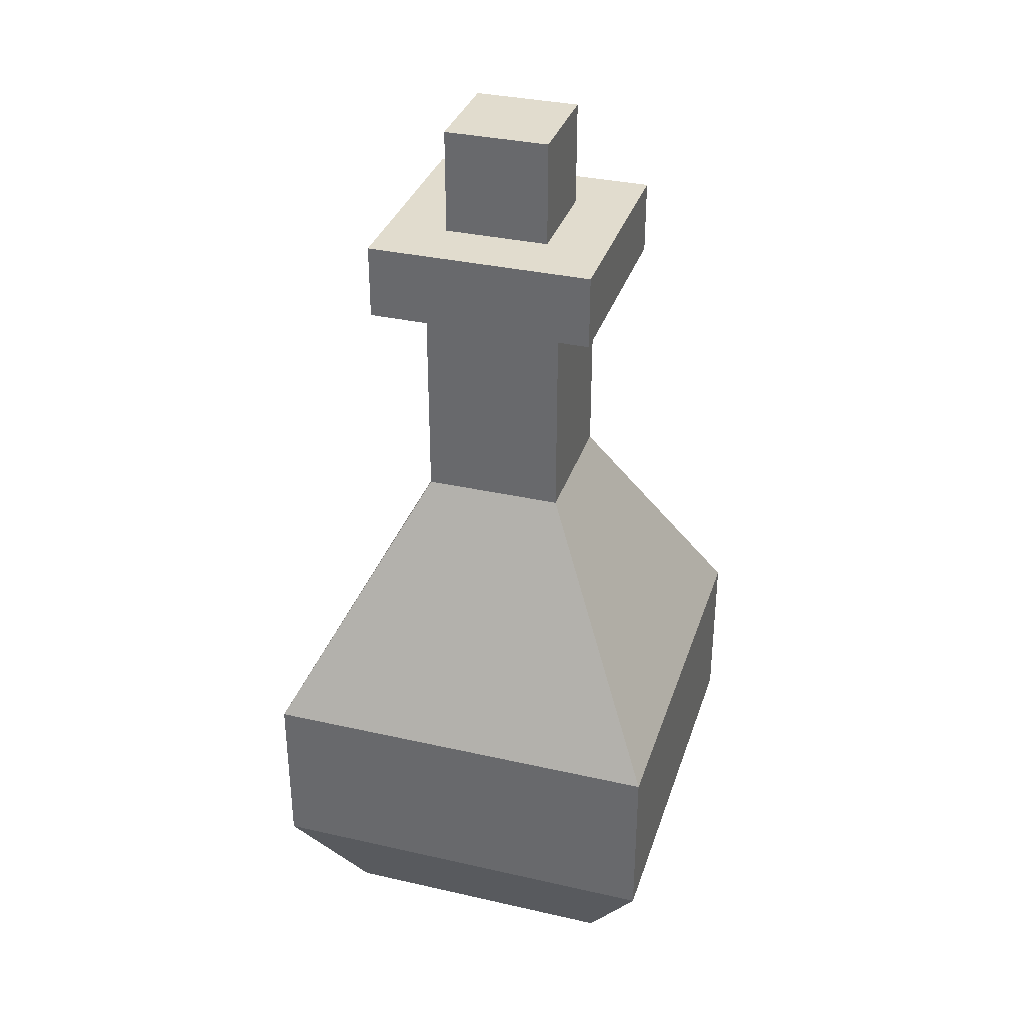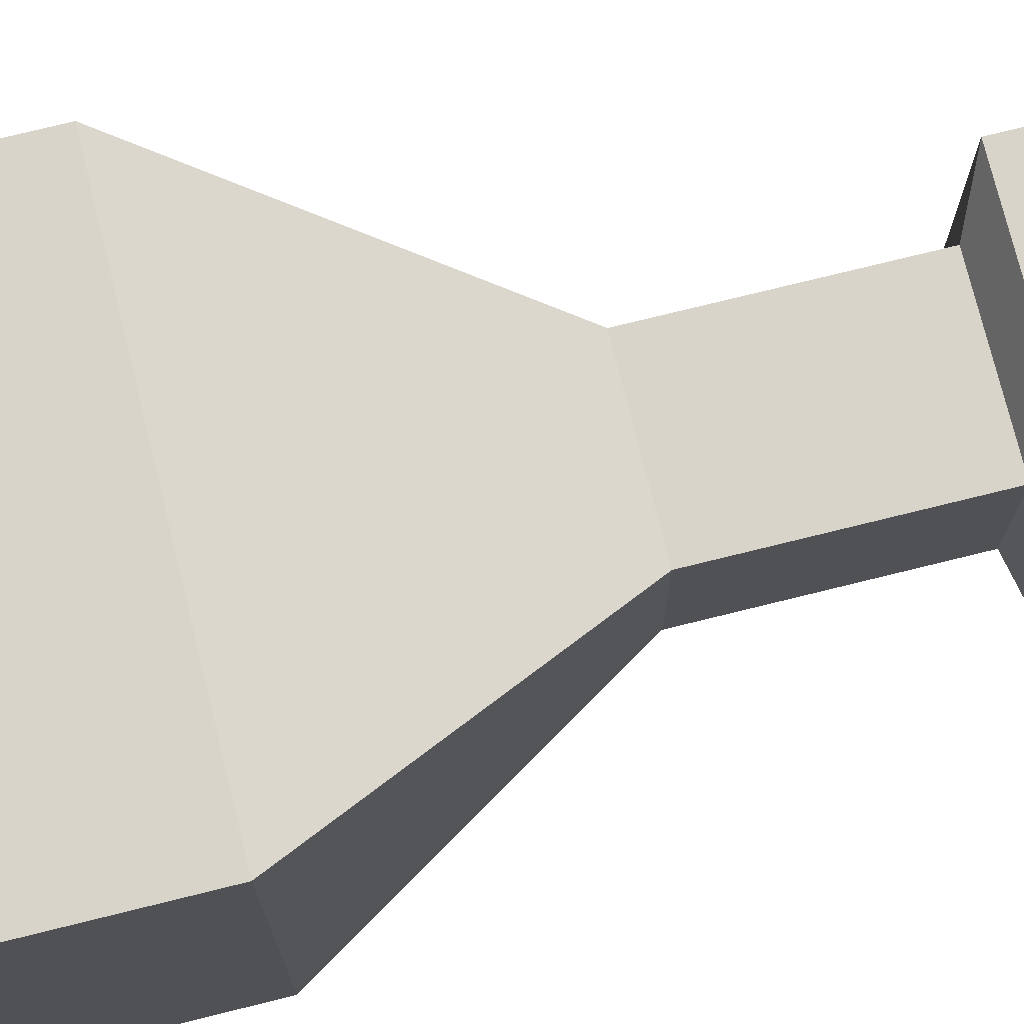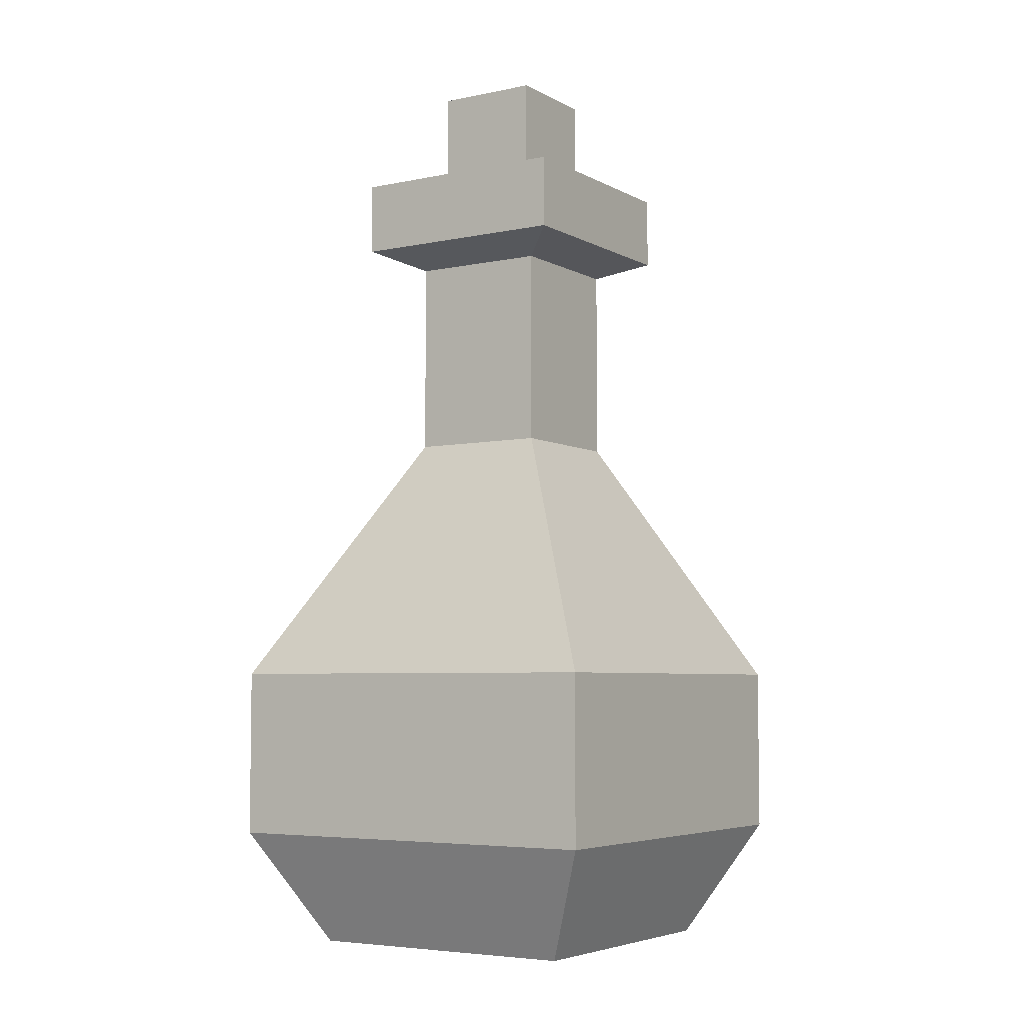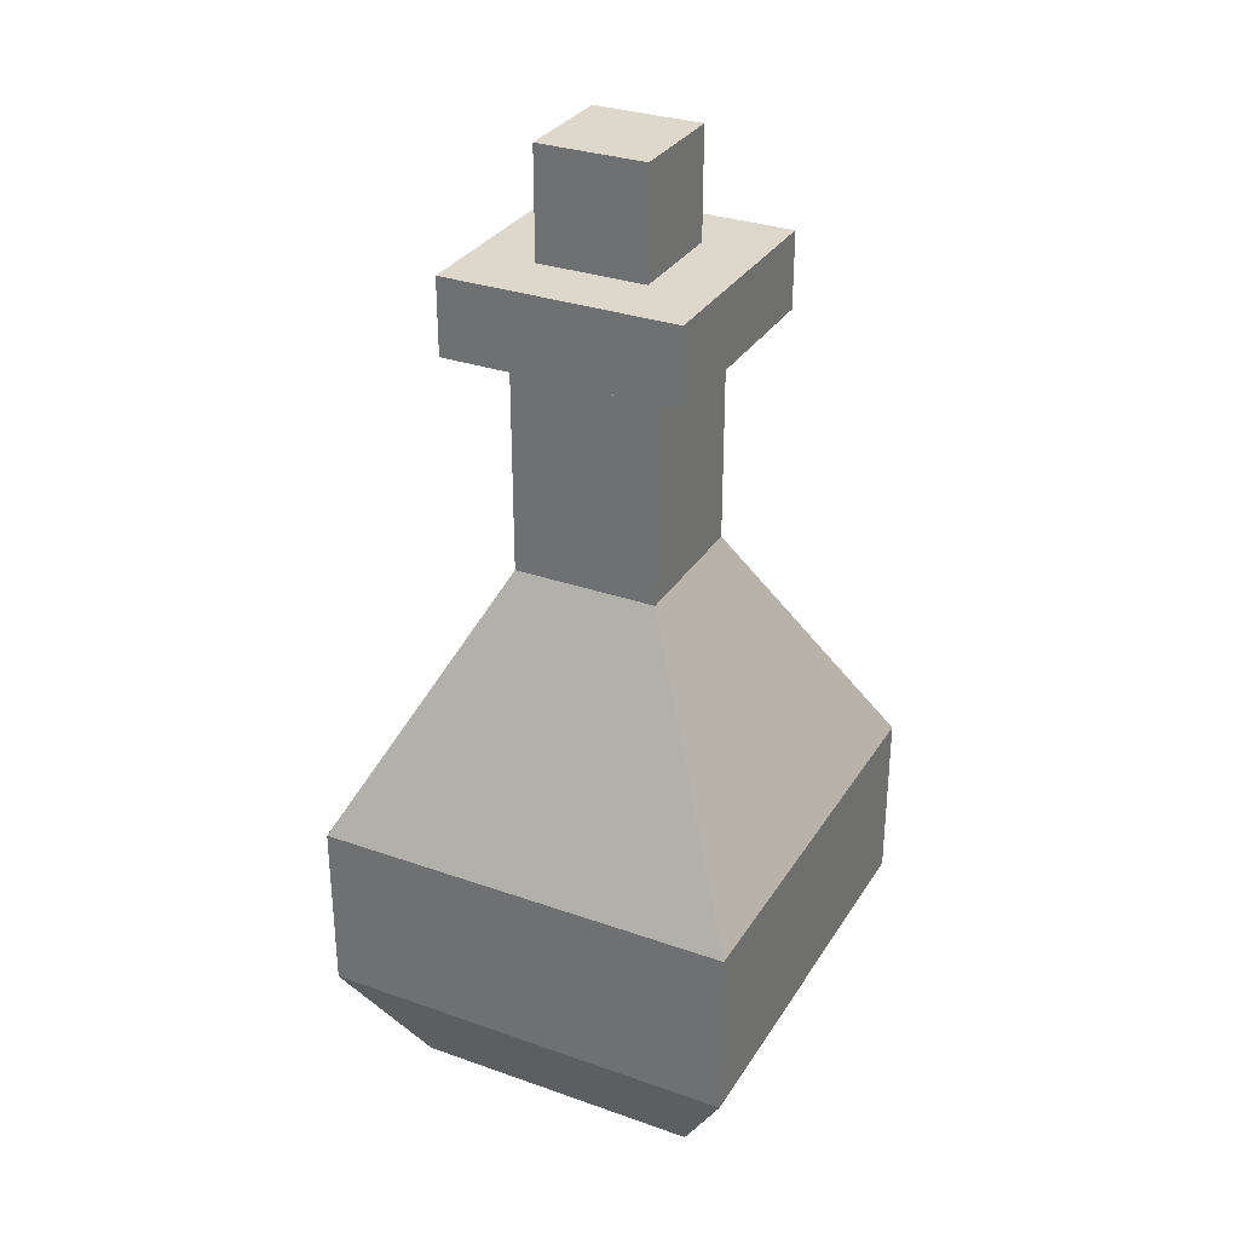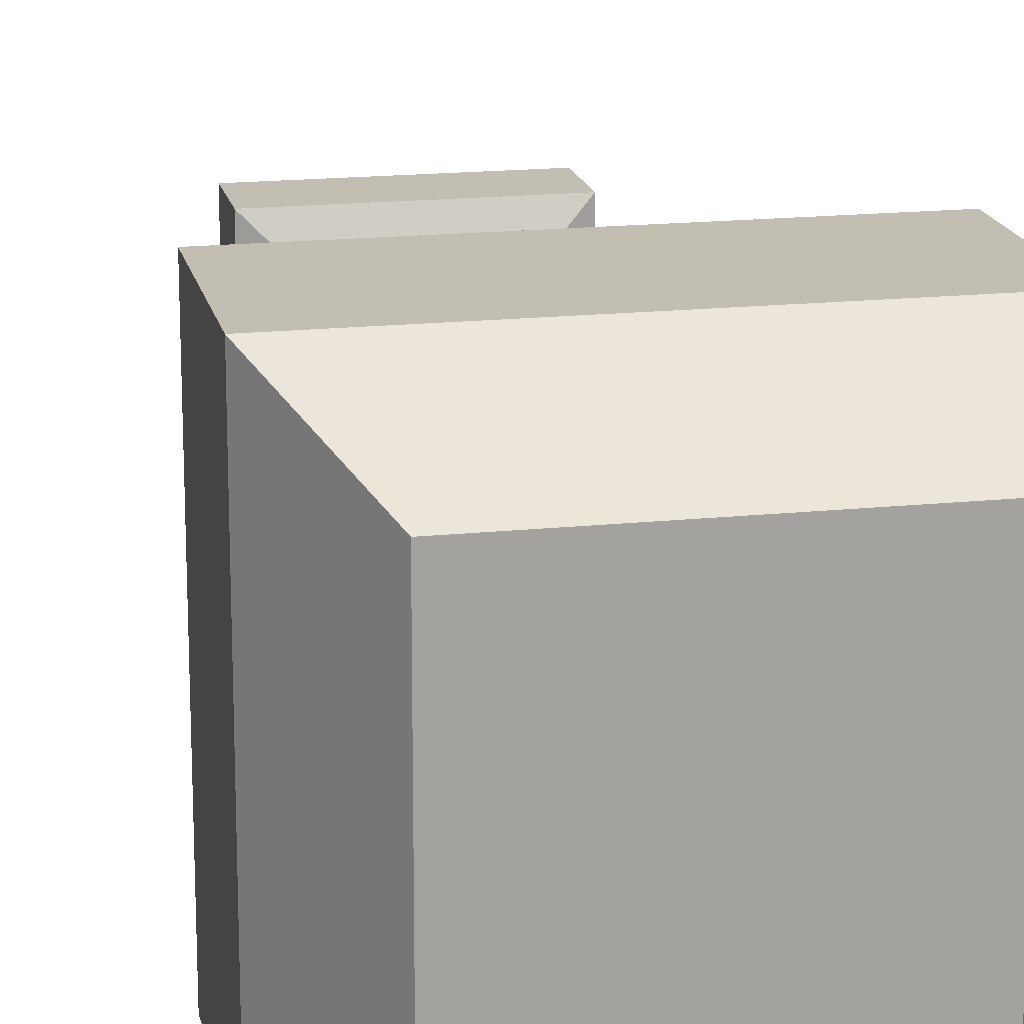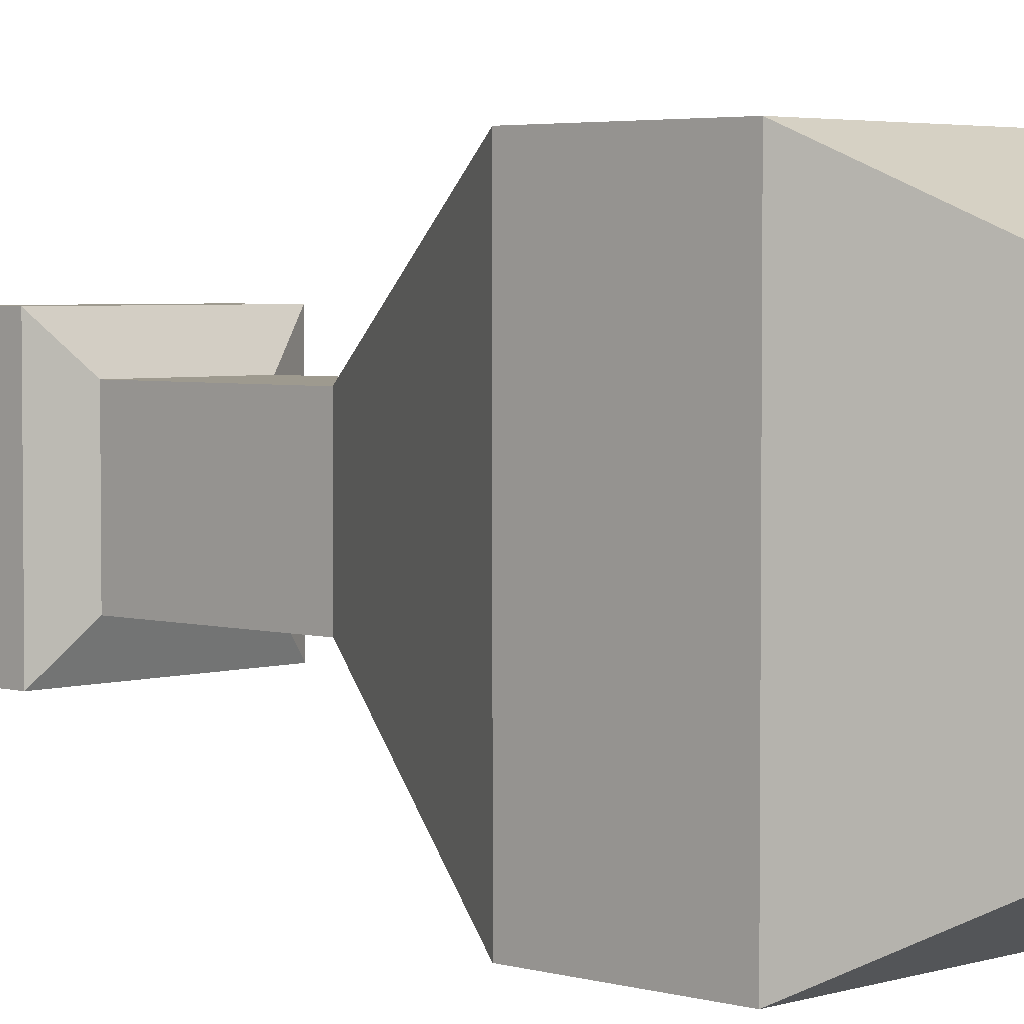
<metadata>
{"format":"obj","ext":"obj","renderer":"f3d","projection":"perspective","resolution":1024,"background":"white","views":[{"elev":34.0,"azim":-162.9,"up":"+Y"},{"elev":75.0,"azim":76.1,"up":"+Z"},{"elev":-5.3,"azim":-147.2,"up":"+Y"},{"elev":31.2,"azim":-63.3,"up":"+Y"},{"elev":17.4,"azim":-11.8,"up":"+Z"},{"elev":3.6,"azim":-46.3,"up":"+Z"}]}
</metadata>
<code>
v -0.1415 0 0.1415
v 0.1415 0 0.1415
v -0.1133 0.8308 0.1133
v 0.1133 0.8308 0.1133
v -0.1133 0.8308 -0.1133
v 0.1133 0.8308 -0.1133
v -0.1415 0 -0.1415
v 0.1415 0 -0.1415
v -0.2037 0.1165 0.2037
v 0.2037 0.1165 0.2037
v 0.2037 0.1165 -0.2037
v -0.2037 0.1165 -0.2037
v 0.2037 0.2863 -0.2037
v 0.2037 0.2863 0.2037
v -0.2037 0.2863 0.2037
v -0.2037 0.2863 -0.2037
v 0.07003 0.5387 -0.07003
v 0.07003 0.5387 0.07003
v -0.07003 0.5387 0.07003
v -0.07003 0.5387 -0.07003
v 0.07003 0.7379 -0.07003
v 0.07003 0.7379 0.07003
v -0.07003 0.7379 0.07003
v -0.07003 0.7379 -0.07003
v 0.1133 0.7572 -0.1133
v 0.1133 0.7572 0.1133
v -0.1133 0.7572 0.1133
v -0.1133 0.7572 -0.1133
v 0.05254 0.8308 0.05254
v -0.05254 0.8308 0.05254
v 0.05254 0.8308 -0.05254
v -0.05254 0.8308 -0.05254
v 0.05254 0.9357 0.05254
v -0.05254 0.9357 0.05254
v 0.05254 0.9357 -0.05254
v -0.05254 0.9357 -0.05254
v 0.2037 0.2863 0
v 0.2037 0.1165 0
v -0.2037 0.2863 0
v -0.2037 0.1165 0
v 0.07003 0.6096 -0.07003
v -0.07003 0.6096 -0.07003
v -0.07003 0.6096 0.07003
v 0.07003 0.6096 0.07003
v -0.1403 0.1532 0.2037
v 0.1403 0.1532 0.2037
v 0.1403 0.2496 0.2037
v -0.1403 0.2496 0.2037
v -0.1403 0.2122 0.2037
v 0.1403 0.2122 0.2037
v -0.1403 0.1881 0.2037
v 0.1403 0.1881 0.2037
f 49 50 47 48
f 34 33 35 36
f 16 13 11 12
f 7 8 2 1
f 37 38 11 13
f 39 40 9 15
f 1 2 10 9
f 2 8 11 38 10
f 12 11 8 7
f 7 1 9 40 12
f 14 37 13 17 18
f 15 14 18 19
f 16 39 15 19 20
f 20 17 13 16
f 44 41 21 22
f 43 44 22 23
f 42 43 23 24
f 24 21 41 42
f 22 21 25 26
f 23 22 26 27
f 24 23 27 28
f 28 25 21 24
f 26 25 6 4
f 27 26 4 3
f 28 27 3 5
f 5 6 25 28
f 3 4 29 30
f 4 6 31 29
f 6 5 32 31
f 5 3 30 32
f 30 29 33 34
f 29 31 35 33
f 31 32 36 35
f 32 30 34 36
f 10 38 37 14
f 12 40 39 16
f 42 41 17 20
f 20 19 43 42
f 19 18 44 43
f 18 17 41 44
f 9 10 46 45
f 10 14 47 50 52 46
f 14 15 48 47
f 15 9 45 51 49 48
f 51 52 50 49
f 45 46 52 51

</code>
